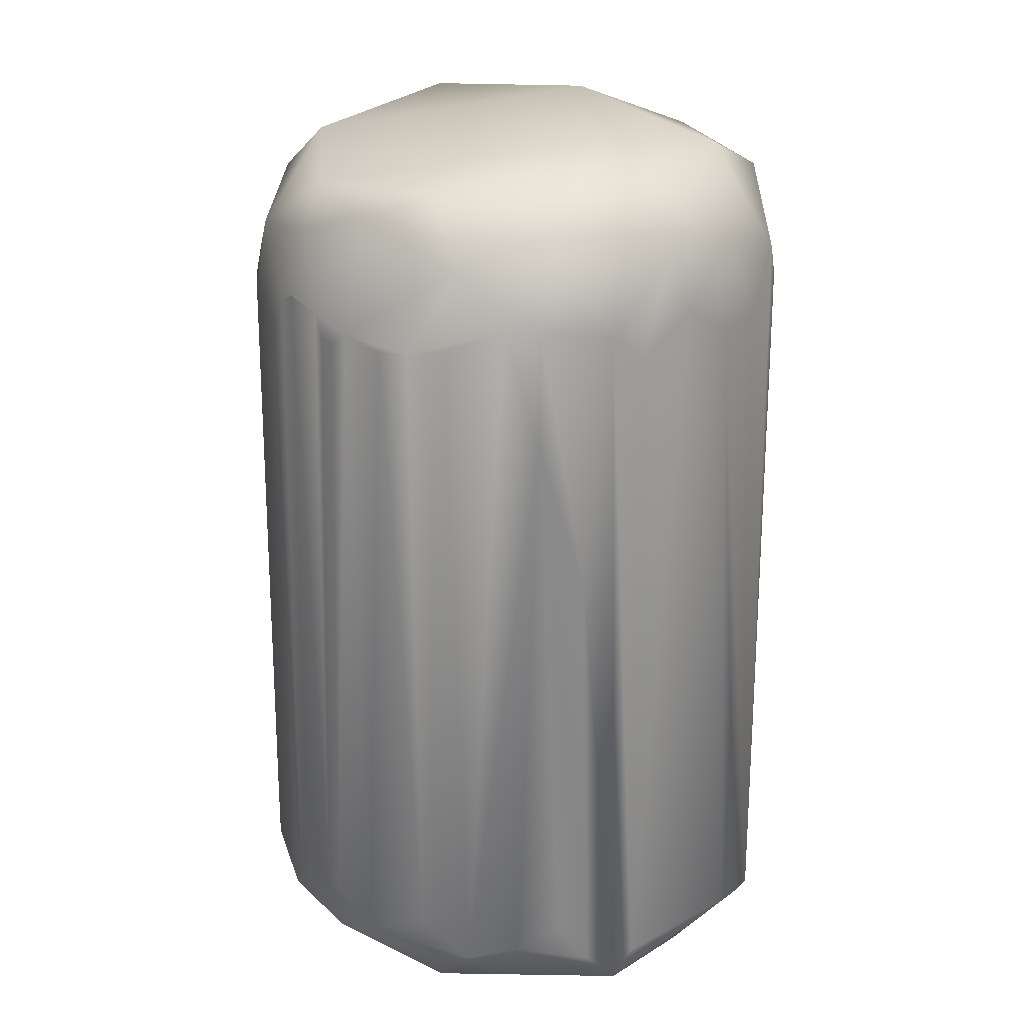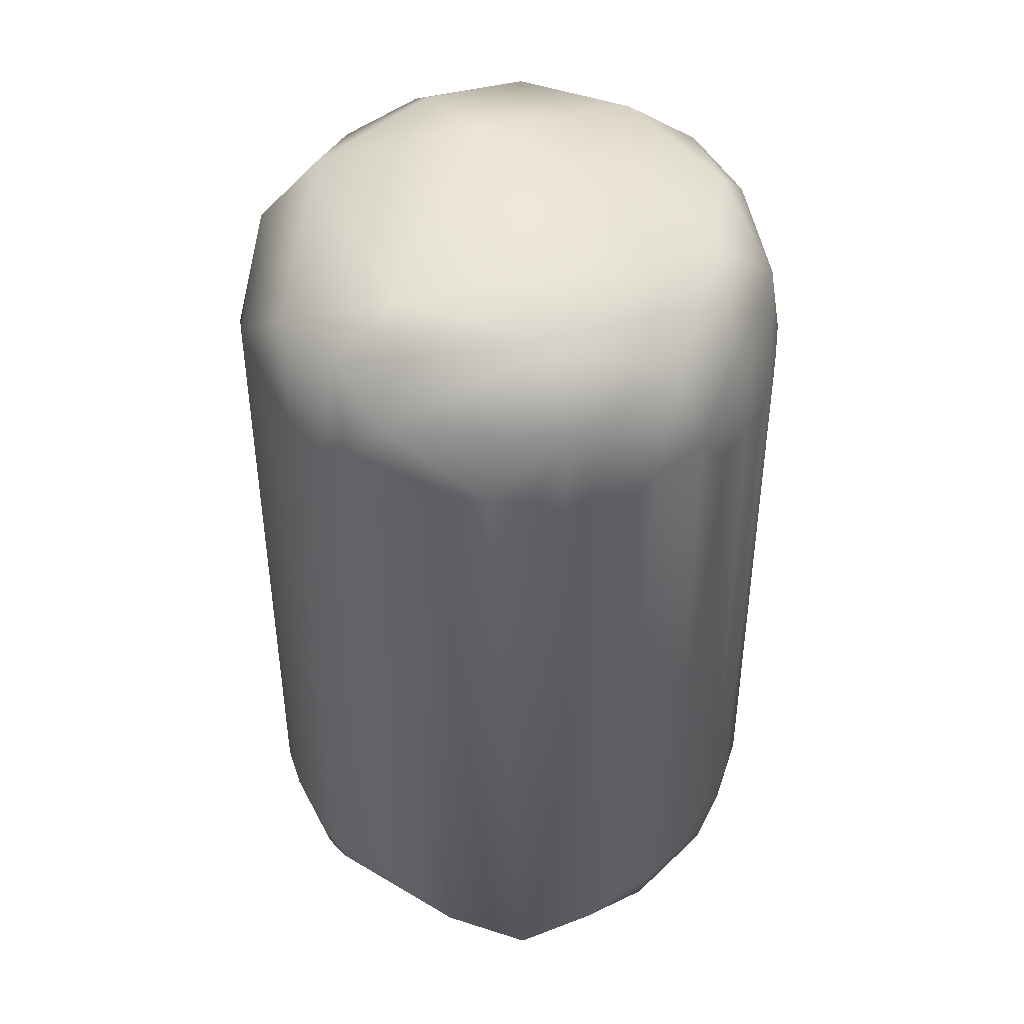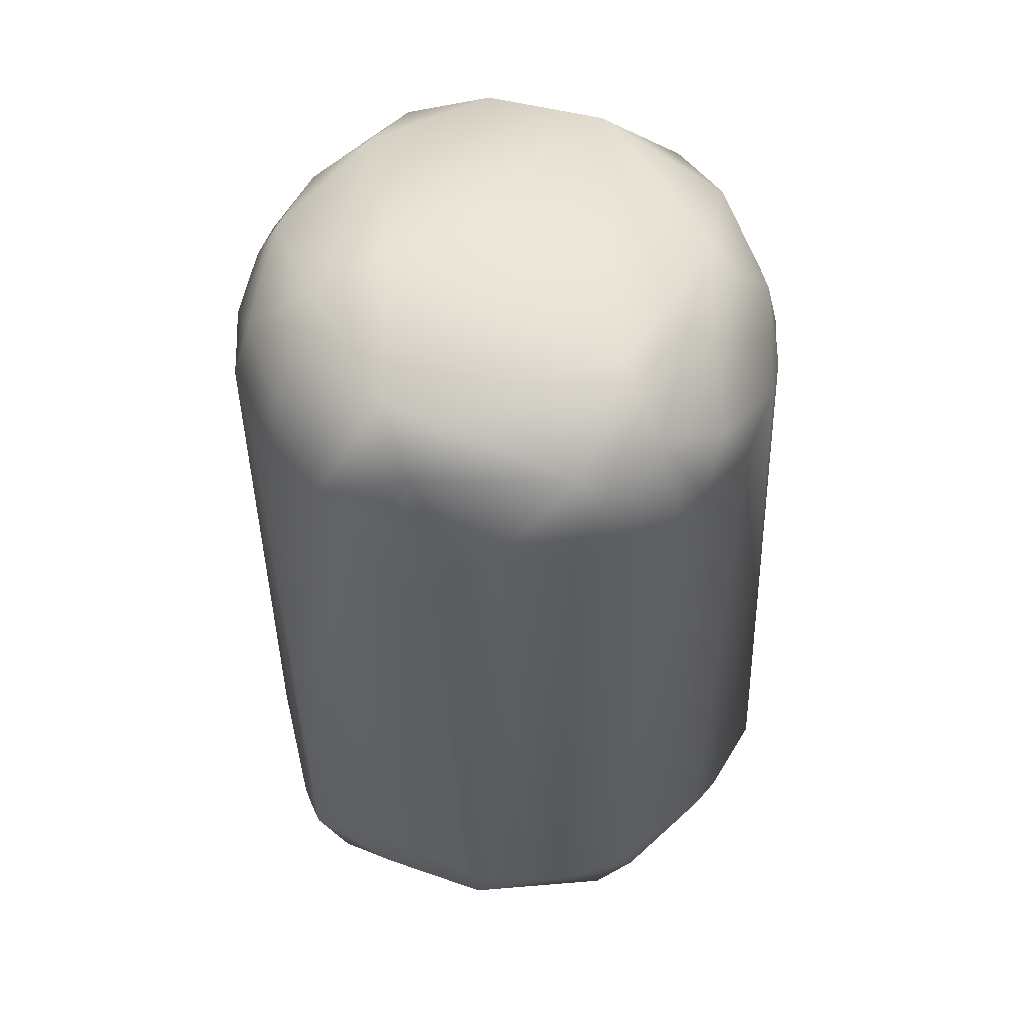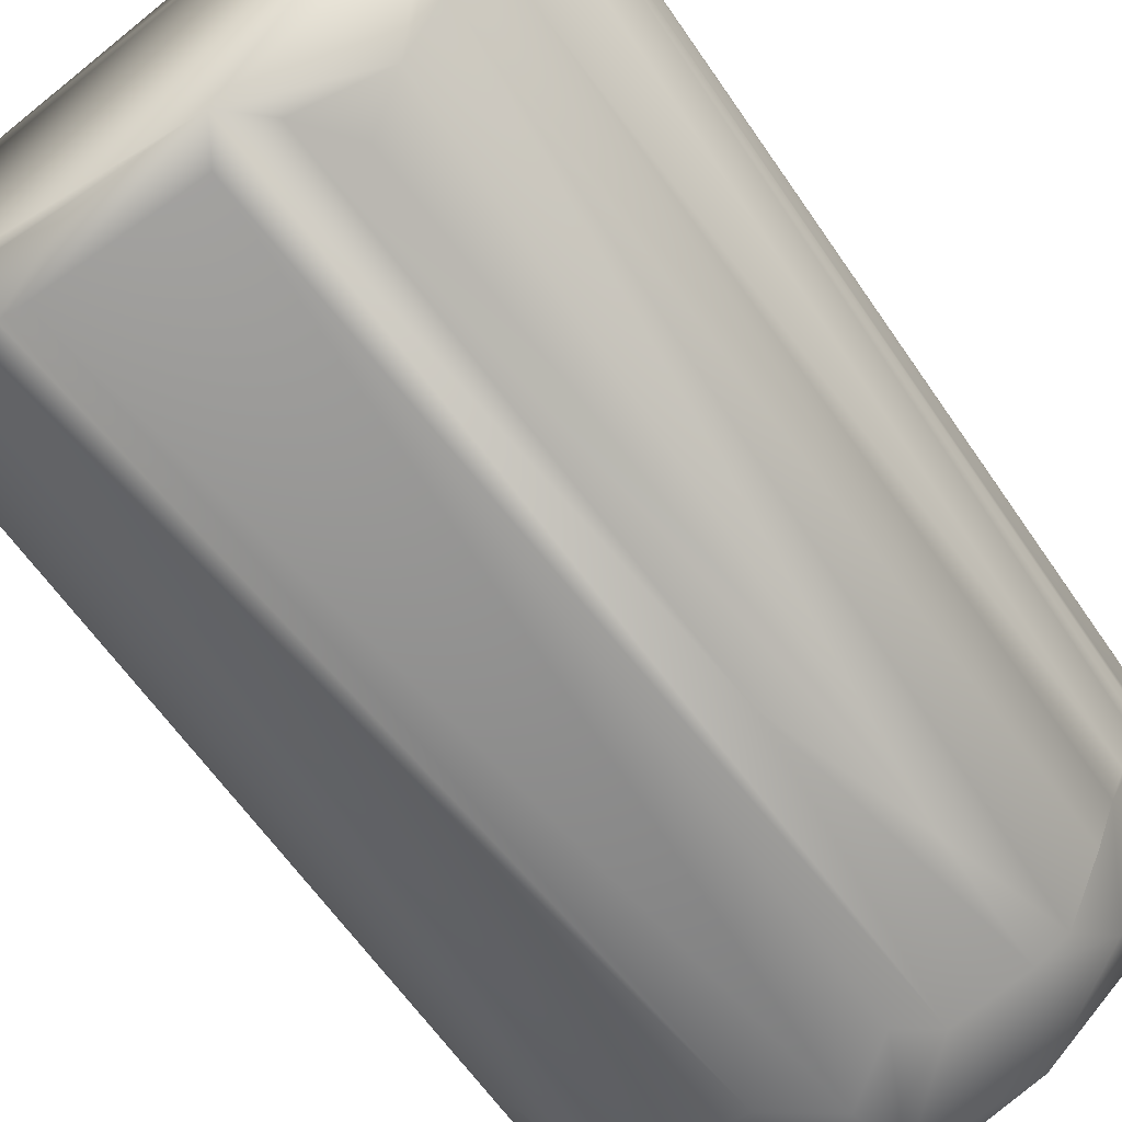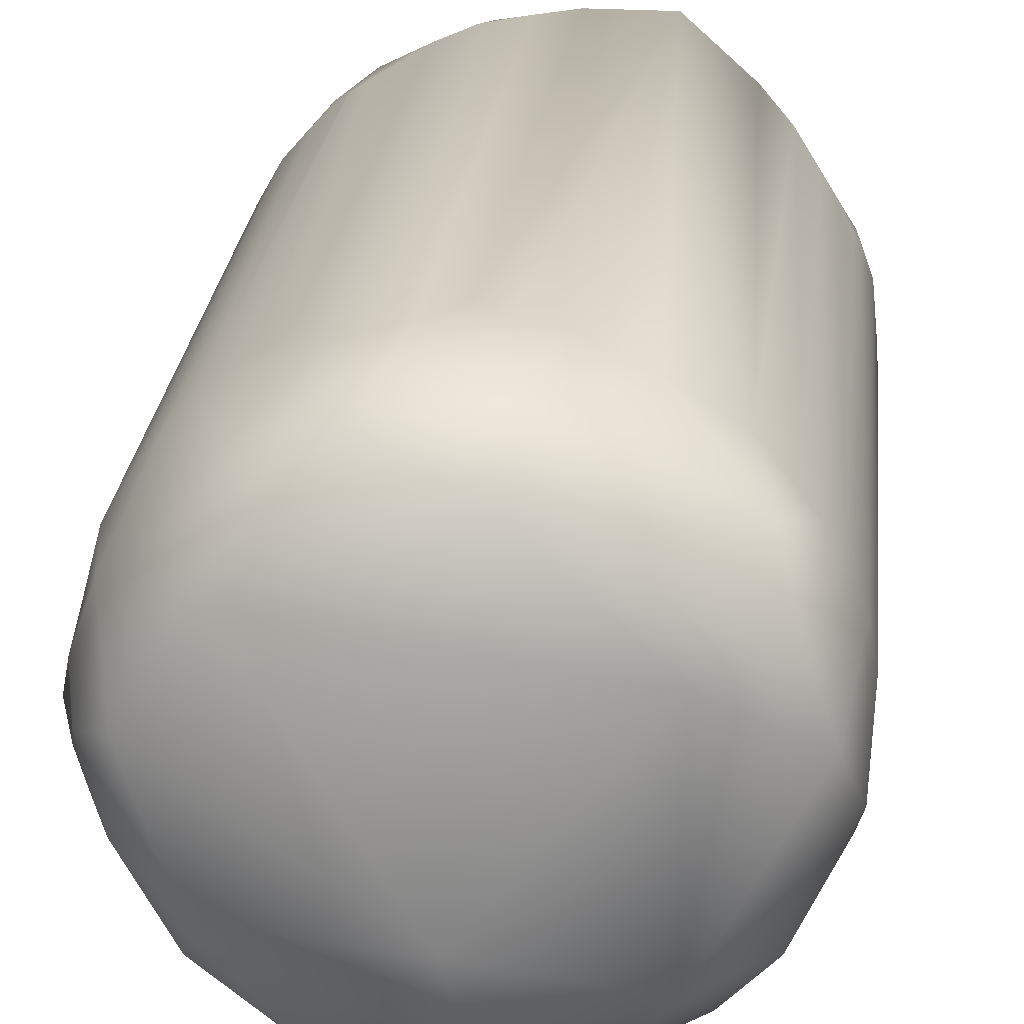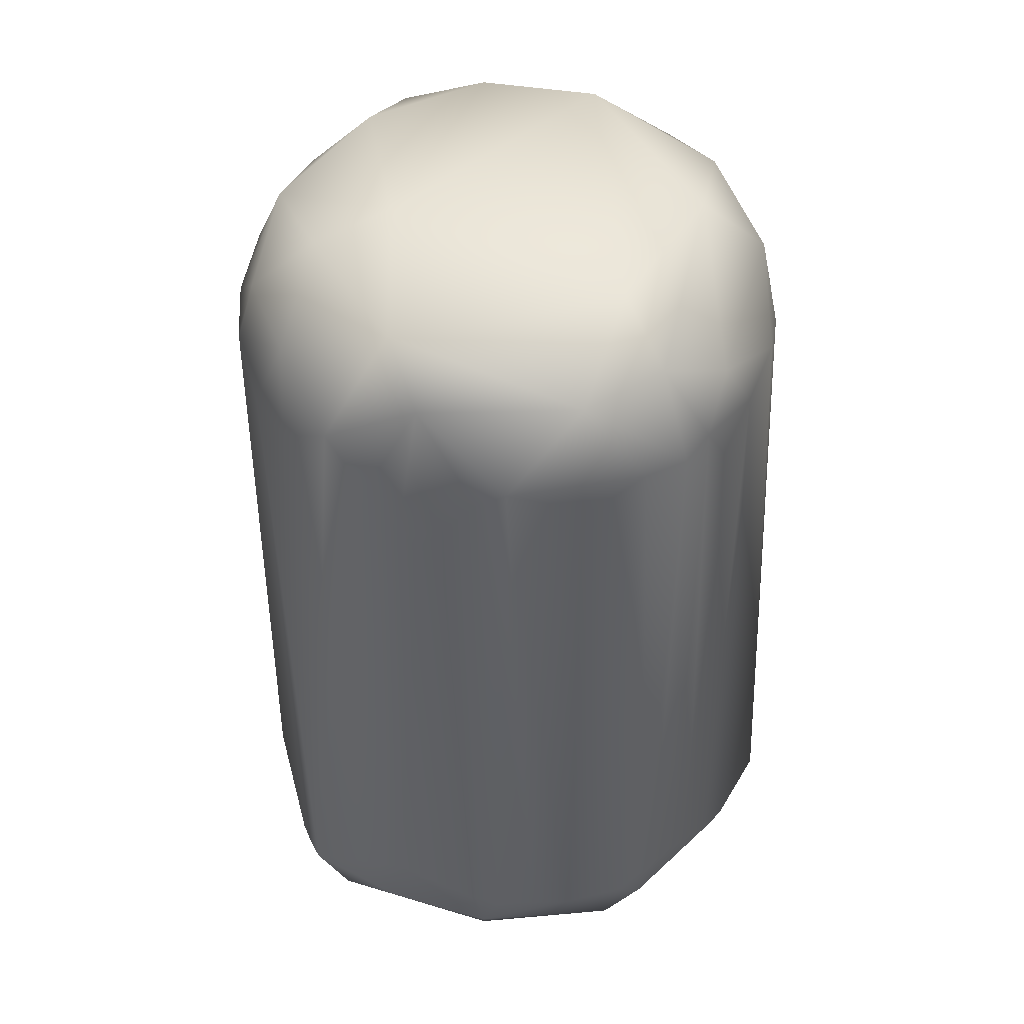
<metadata>
{"format":"obj","ext":"obj","renderer":"f3d","projection":"perspective","resolution":1024,"background":"white","views":[{"elev":27.7,"azim":-36.5,"up":"+Z"},{"elev":49.3,"azim":157.2,"up":"+Z"},{"elev":56.3,"azim":79.1,"up":"+Z"},{"elev":-67.2,"azim":-144.4,"up":"+Y"},{"elev":23.0,"azim":5.0,"up":"+Y"},{"elev":48.4,"azim":77.6,"up":"+Z"}]}
</metadata>
<code>
v 0.02644 -0.01957 0.007828
v 0.007471 -0.01405 0.1203
v -0.01919 0.03131 0.005871
v 0.03625 0.02452 0.007824
v 0.04038 0.01321 0.1013
v -0.02992 0.005871 0.01761
v 0.0274 -0.01566 0.007389
v -0.01548 0.03914 0.01761
v -0.001957 0.04605 0.0137
v 0.04011 0.01789 0.007878
v 0.03895 -0.000815 0.1039
v -0.02168 -0.009997 0.007849
v -0.02863 0.01014 0.1057
v -0.02523 0.0218 0.005871
v 0.03792 -0.000542 0.007807
v -0.01343 0.03955 0.007927
v -0.02309 0.03132 0.01645
v 0.003914 0.04717 0.0137
v 0.02055 -0.02422 0.0116
v 0.03914 -0.002619 0.01761
v 0.01772 -0.02477 0.01176
v -0.02979 0.0137 0.01566
v -0.02808 0.01566 0.0998
v -0.02405 -0.009159 0.01787
v -0.01762 0.0372 0.01367
v 0.009032 0.0472 0.01041
v -0.000755 0.04504 0.007831
v 0.03947 0.02331 0.01117
v 0.03718 0.02548 0.1038
v 0.005871 0.04475 0.0998
v 0.0319 -0.01334 0.0106
v 0.009794 -0.02346 0.007828
v -0.02968 0.003914 0.01761
v -0.02363 -0.008059 0.1026
v -0.02796 -0.001603 0.01346
v -0.02861 0.005122 0.01029
v -0.0299 0.01174 0.01566
v -0.02963 0.01534 0.01201
v -0.01566 0.03734 0.007828
v -0.0137 0.04034 0.01761
v -0.01761 0.03531 0.09785
v -0.0249 0.02464 0.006685
v 0.04137 0.01926 0.01556
v 0.02827 0.03933 0.01031
v 0.03718 0.02863 0.01761
v 0.01718 0.0427 0.1051
v 0.0137 0.04381 0.1018
v 0.009542 0.04446 0.1039
v 0.02495 0.02031 0.1207
v 0.0422 0.01118 0.01624
v 0.0137 -0.02355 0.1018
v 0.02753 -0.01672 0.1078
v -0.006602 -0.01635 0.1171
v 0.006802 -0.02434 0.1062
v -0.02823 0.003914 0.1018
v -0.02923 0.01762 0.01581
v -0.01214 -0.01948 0.09134
v -0.00617 -0.02346 0.01192
v -0.01209 0.03936 0.0998
v -0.01442 0.03773 0.0998
v -0.0196 0.03526 0.01761
v 0.0339 0.02291 0.1163
v 0.03926 0.01982 0.1046
v 0.03344 0.03153 0.0998
v 0.00179 0.04441 0.1048
v 0.02928 0.03571 0.1043
v 0.04194 0.00616 0.01746
v 0.03364 -0.0122 0.02067
v 0.02344 -0.02348 0.01174
v 0.006315 -0.02191 0.1141
v 0.03946 -0.001957 0.01761
v 0.03603 -0.007343 0.09491
v 0.04053 0.001249 0.01663
v 0.03979 0.002693 0.1057
v 0.03988 -0.000984 0.01181
v -1e-06 -0.02558 0.0117
v -0.02787 0.001957 0.1018
v -0.01478 -0.01872 0.01443
v -0.02008 -0.01442 0.01274
v -0.006966 -0.02229 0.07144
v -0.009785 -0.02153 0.01761
v -0.0209 -0.01191 0.1037
v -0.02828 0.005077 0.1048
v -0.002522 -0.02492 0.007837
v -0.00668 0.04391 0.0131
v -0.0198 0.03309 0.1026
v -0.01566 0.039 0.01761
v 0.03986 0.02349 0.01666
v 0.0322 0.03542 0.01286
v 0.03535 0.03148 0.01761
v 0.01957 0.04699 0.009904
v 0.01191 0.04196 0.1135
v 0.03189 -0.01295 0.1019
v 0.01694 -0.01999 0.1128
v 0.03718 -0.005109 0.09785
v -0.0255 -0.004739 0.1022
v -0.02567 0.02404 0.1009
v 0.02488 -0.008107 0.1198
v -0.01778 -0.01062 0.1126
v -0.02609 0.01069 0.1132
v -0.02284 0.002745 0.1167
v -0.01353 0.0261 0.1205
v -0.009494 0.04093 0.0998
v -0.02261 0.02925 0.1014
v -0.02651 0.02526 0.01384
v 0.005351 -0.004139 0.1221
v 0.03145 0.03143 0.1122
v -0.003651 -0.02289 0.1049
v 5e-06 -0.02393 0.1014
v -0.0241 0.02359 0.1105
v -0.01182 -0.01923 0.1062
v -0.01548 -0.01676 0.1065
v -0.01614 -0.003047 0.1196
v 0.03901 0.02519 0.01761
v 0.03521 0.02866 0.1057
v -0.00307 0.03969 0.1152
v 0.02184 0.04074 0.1052
v 0.03473 -0.009618 0.09652
v 0.02051 -0.0212 0.1016
v -0.02732 -0.000143 0.1035
v -0.02834 0.01308 0.104
v -0.01277 0.03649 0.1127
v 0.01073 0.03394 0.1203
v -0.02182 0.01315 0.1183
v -0.005271 0.0428 0.1056
v 0.03709 0.01254 0.1153
v 0.03317 -0.006486 0.1151
f 4 3 27
f 7 3 10
f 91 4 27
f 32 7 1
f 32 84 7
f 14 3 7
f 14 7 84
f 15 7 10
f 18 9 65
f 4 10 3
f 15 1 7
f 15 31 1
f 19 1 69
f 21 84 32
f 16 27 3
f 25 8 16
f 26 91 27
f 27 9 18
f 27 18 26
f 28 10 4
f 30 18 65
f 30 26 18
f 30 48 91
f 30 91 26
f 32 1 19
f 32 19 21
f 31 68 69
f 31 69 1
f 12 35 36
f 36 14 12
f 36 38 14
f 37 6 13
f 37 13 22
f 37 36 6
f 37 38 36
f 37 22 38
f 38 23 56
f 38 22 23
f 84 12 14
f 12 78 79
f 75 15 10
f 39 25 16
f 39 42 17
f 85 9 27
f 40 16 8
f 42 39 3
f 42 3 14
f 42 14 38
f 91 44 4
f 43 5 50
f 28 4 44
f 125 65 9
f 47 46 91
f 47 91 48
f 51 19 69
f 51 69 119
f 51 21 19
f 52 69 93
f 108 76 109
f 108 84 76
f 72 68 20
f 67 75 50
f 76 84 21
f 54 76 21
f 35 120 33
f 55 6 33
f 36 33 6
f 34 24 82
f 79 35 12
f 105 38 56
f 121 23 22
f 121 22 13
f 108 80 84
f 80 57 58
f 80 111 57
f 78 57 79
f 96 35 24
f 16 3 39
f 25 39 17
f 16 85 27
f 85 16 40
f 59 40 8
f 59 8 60
f 125 85 103
f 125 9 85
f 60 8 41
f 105 17 42
f 17 97 104
f 10 43 50
f 63 5 43
f 88 63 43
f 88 43 28
f 88 29 63
f 66 89 44
f 48 30 65
f 66 91 117
f 66 44 91
f 31 15 75
f 68 75 20
f 68 31 75
f 68 72 118
f 54 21 51
f 69 68 93
f 71 20 75
f 73 67 11
f 75 73 71
f 74 11 67
f 75 67 73
f 36 35 33
f 77 55 33
f 77 33 120
f 83 13 6
f 83 6 55
f 120 35 96
f 105 42 38
f 110 23 121
f 80 108 111
f 79 24 35
f 80 58 84
f 81 58 57
f 34 96 24
f 82 24 79
f 84 58 78
f 50 75 10
f 10 28 43
f 85 40 103
f 125 59 60
f 86 41 61
f 87 61 41
f 87 41 8
f 87 8 25
f 87 25 61
f 61 25 17
f 61 17 86
f 86 17 104
f 105 97 17
f 89 28 44
f 88 28 45
f 66 64 89
f 90 89 64
f 117 91 46
f 49 106 98
f 62 49 126
f 93 68 118
f 70 108 109
f 95 71 11
f 95 11 118
f 95 20 71
f 95 72 20
f 95 118 72
f 11 71 73
f 93 118 127
f 97 56 23
f 97 23 110
f 78 58 81
f 78 81 57
f 124 101 113
f 12 84 78
f 103 40 59
f 125 103 59
f 122 125 60
f 74 67 50
f 74 50 5
f 63 126 74
f 114 29 88
f 115 64 66
f 90 115 45
f 90 64 115
f 89 90 45
f 89 45 28
f 48 92 47
f 46 47 92
f 92 48 65
f 123 49 62
f 107 66 117
f 107 123 62
f 127 98 52
f 102 106 49
f 98 126 49
f 54 51 94
f 94 51 119
f 52 93 127
f 70 54 94
f 109 76 54
f 109 54 70
f 83 77 120
f 83 55 77
f 100 121 83
f 56 97 105
f 110 104 97
f 121 13 83
f 111 112 57
f 106 53 2
f 70 53 108
f 2 98 106
f 101 99 113
f 34 112 99
f 120 34 99
f 120 99 101
f 112 79 57
f 99 53 113
f 116 123 92
f 124 106 102
f 124 113 106
f 102 49 123
f 110 122 86
f 122 41 86
f 122 60 41
f 74 5 63
f 115 29 45
f 126 29 62
f 29 126 63
f 126 127 74
f 114 88 45
f 114 45 29
f 107 115 66
f 116 65 125
f 125 122 116
f 116 92 65
f 107 92 123
f 62 115 107
f 74 127 11
f 118 11 127
f 127 126 98
f 52 94 119
f 119 69 52
f 110 100 124
f 110 121 100
f 70 2 53
f 2 70 94
f 120 96 34
f 100 101 124
f 112 82 79
f 112 34 82
f 122 102 116
f 86 104 110
f 62 29 115
f 107 117 92
f 46 92 117
f 94 52 98
f 98 2 94
f 53 106 113
f 99 112 111
f 53 111 108
f 123 116 102
f 124 102 110
f 110 102 122
f 120 101 83
f 100 83 101
f 99 111 53

</code>
